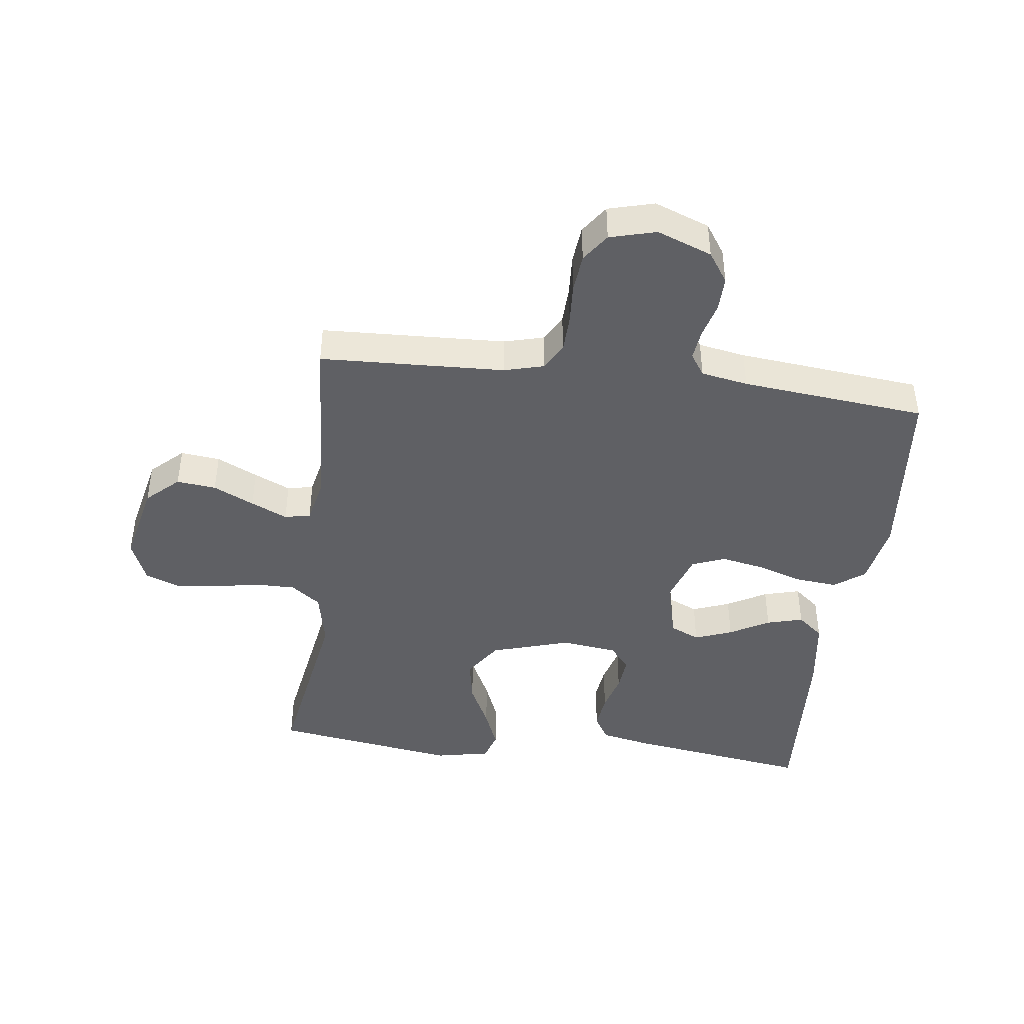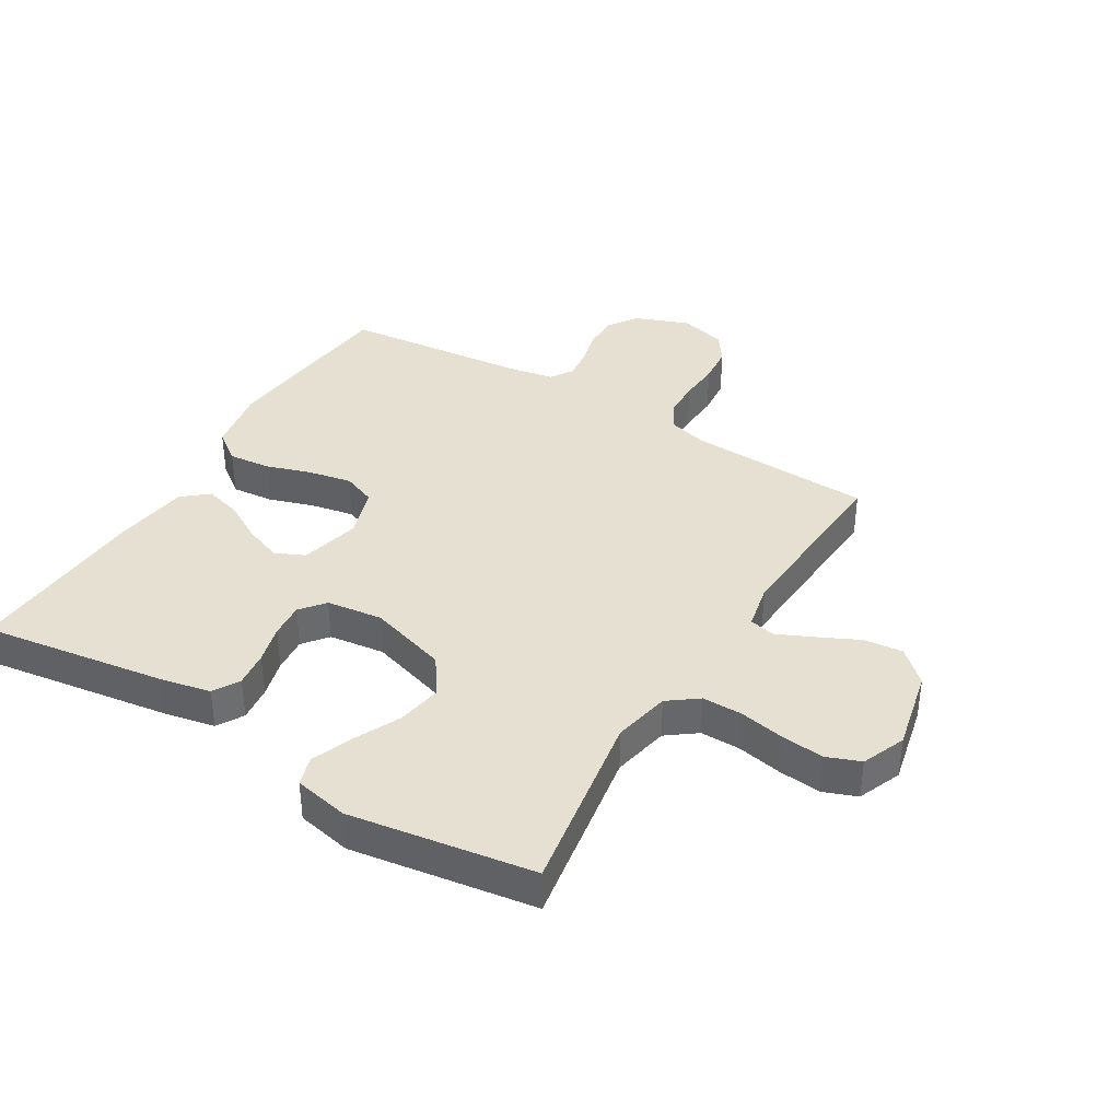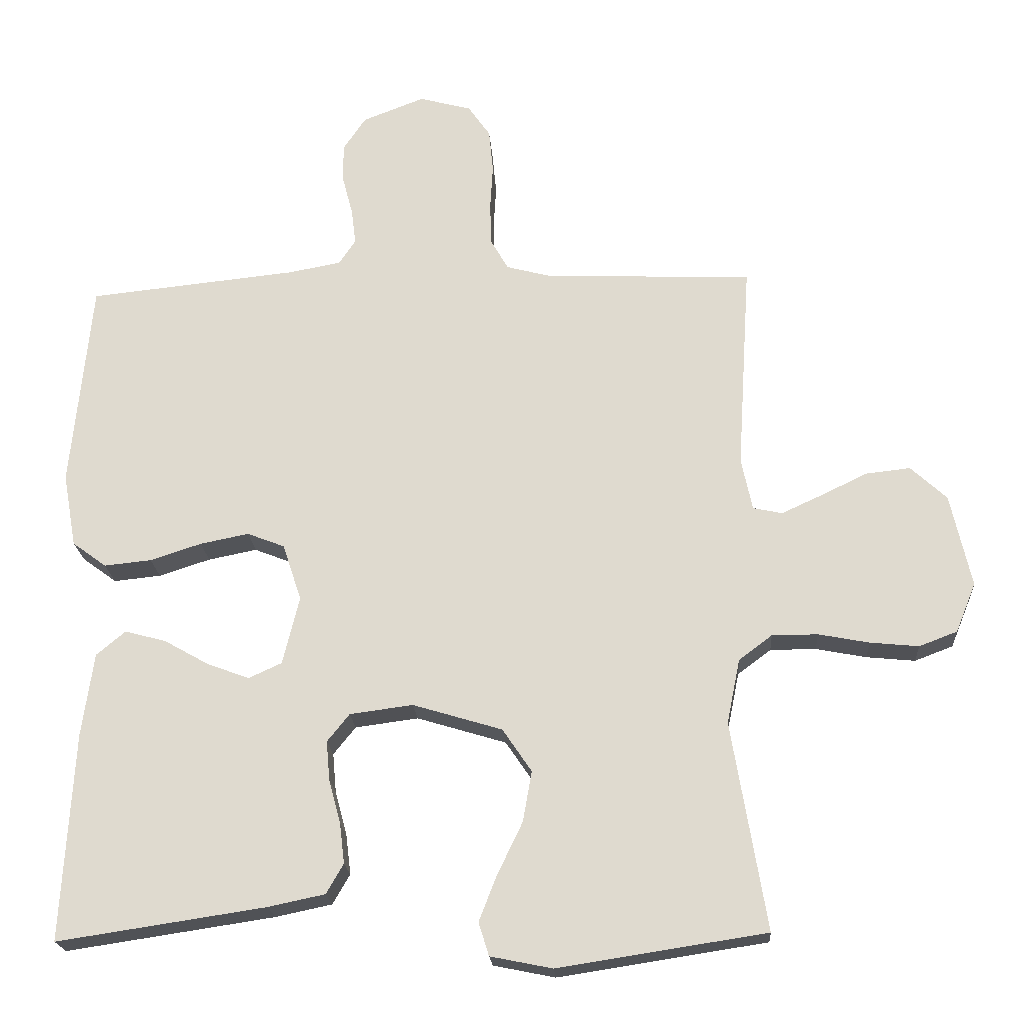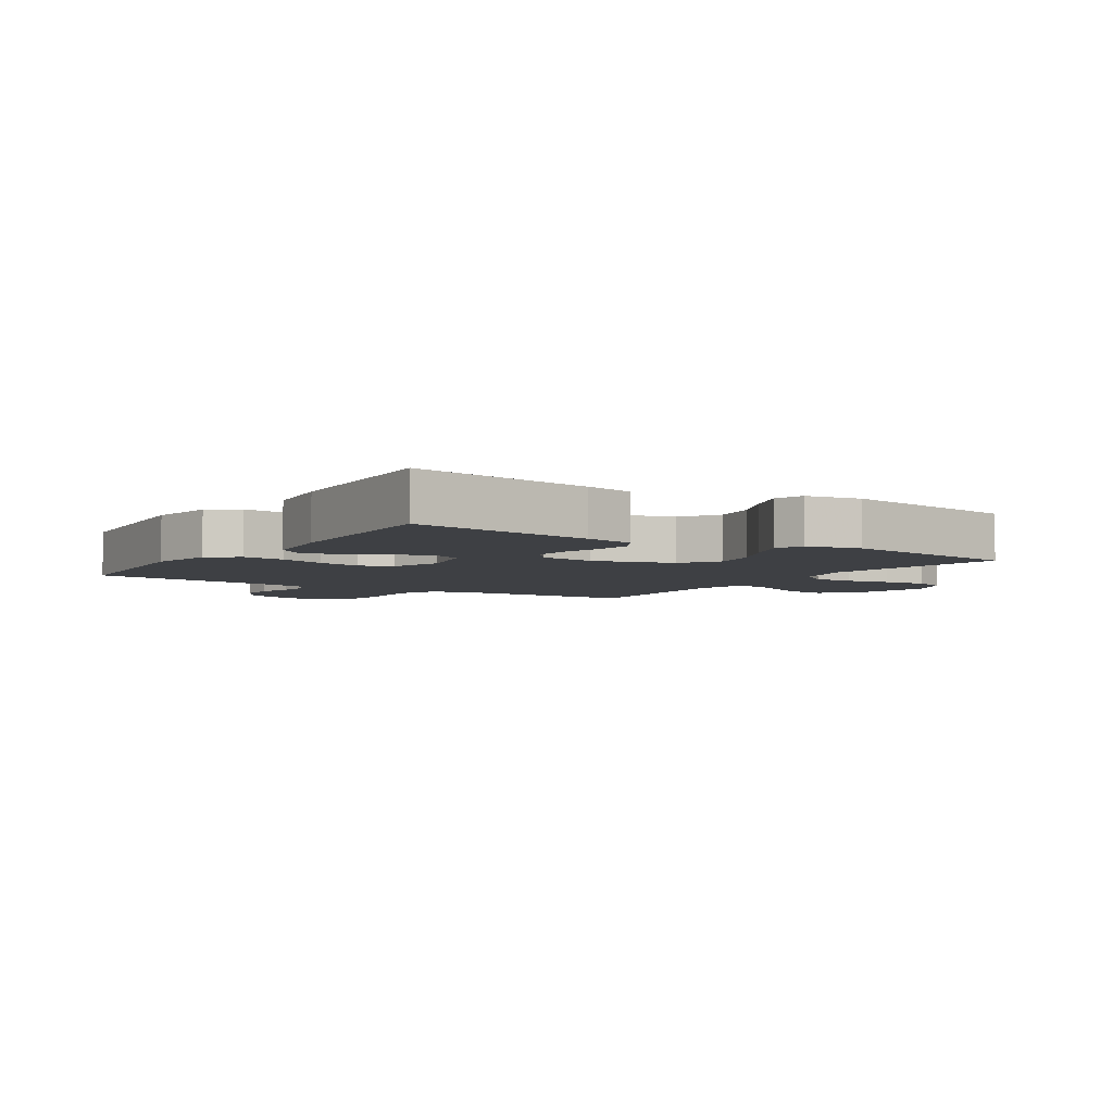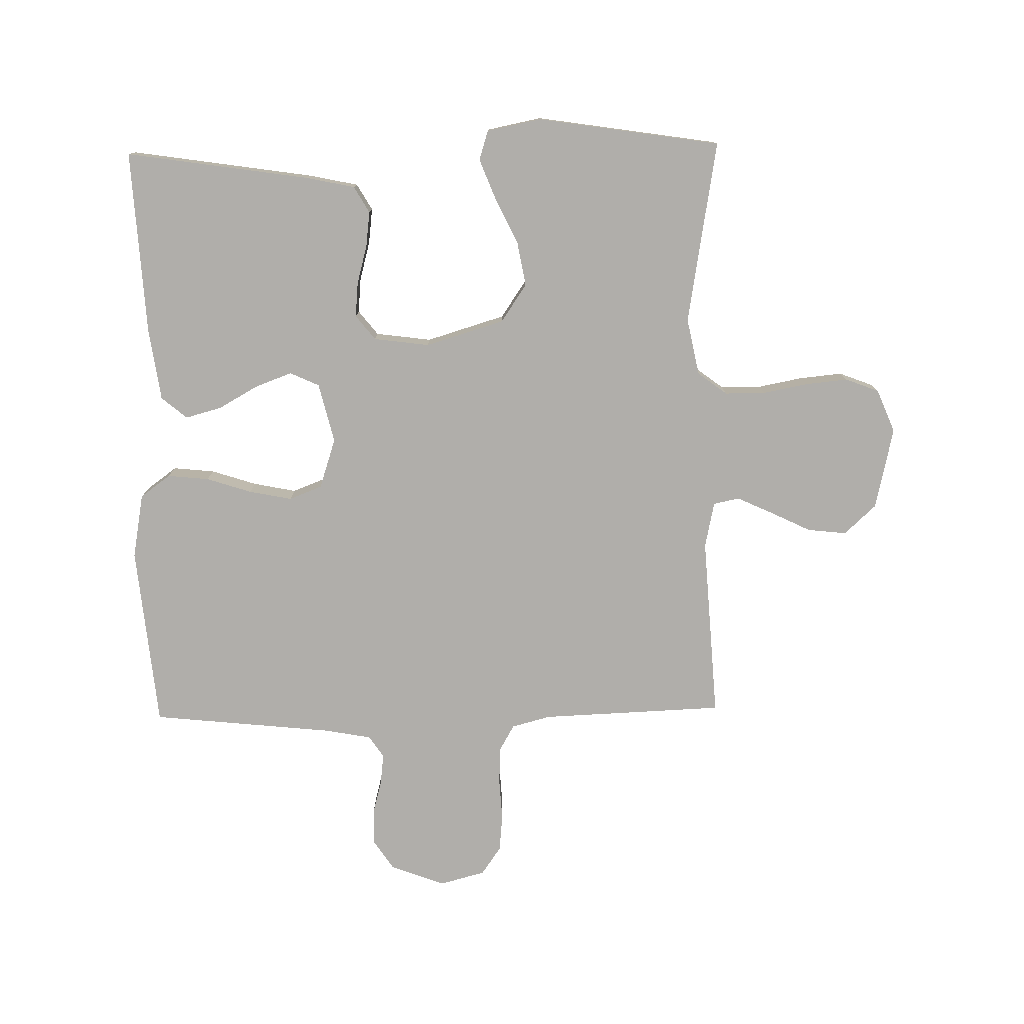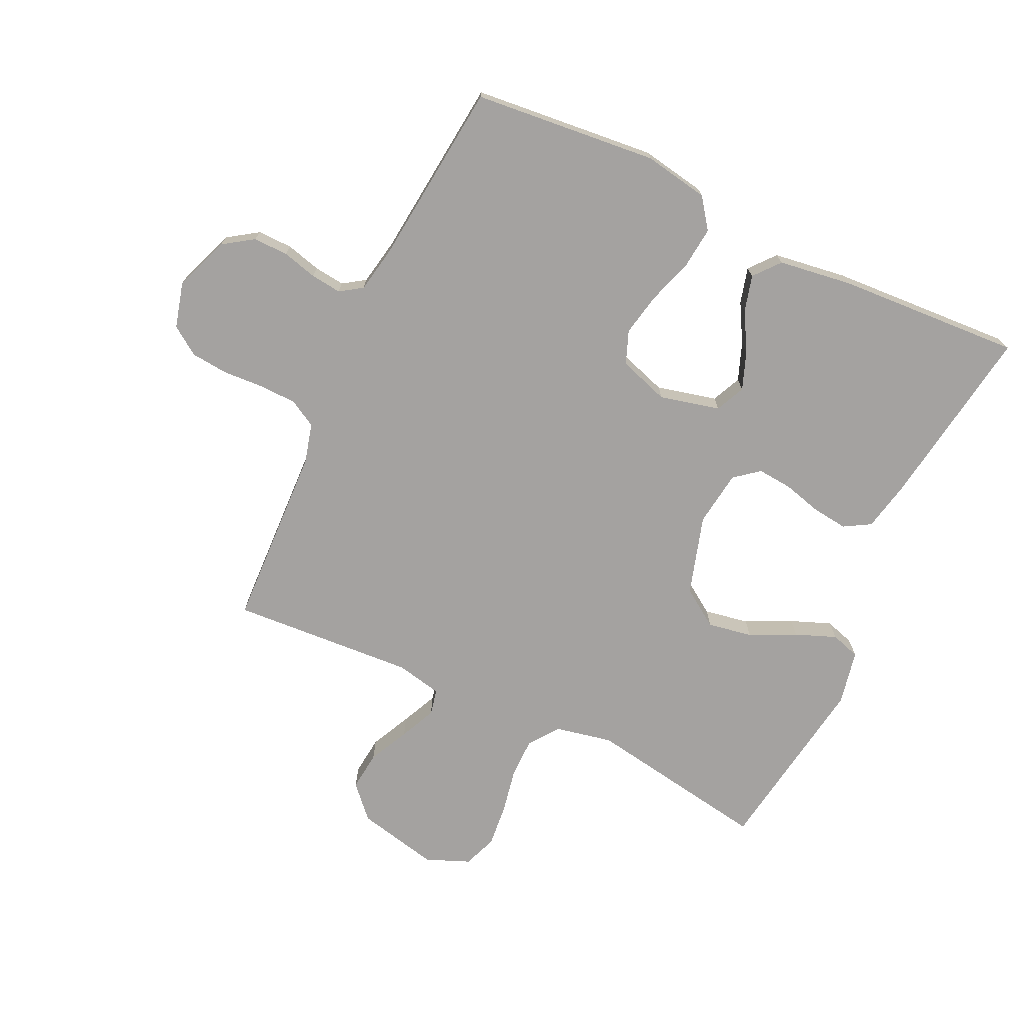
<metadata>
{"format":"obj","ext":"obj","renderer":"f3d","projection":"perspective","resolution":1024,"background":"white","views":[{"elev":-43.3,"azim":-7.1,"up":"+Y"},{"elev":38.3,"azim":-148.8,"up":"+Y"},{"elev":-20.7,"azim":-176.2,"up":"+Z"},{"elev":-4.9,"azim":146.7,"up":"+Y"},{"elev":-77.8,"azim":-179.0,"up":"+Y"},{"elev":-72.7,"azim":64.8,"up":"+Y"}]}
</metadata>
<code>
v 0.5 0.07 0.5
v 0.529 0.07 0.2
v 0.51 0.07 0.094
v 0.461 0.07 0.058
v 0.393 0.07 0.065
v 0.319 0.07 0.089
v 0.249 0.07 0.103
v 0.195 0.07 0.082
v 0.168 0.07 0
v 0.192 0.07 -0.098
v 0.24 0.07 -0.12
v 0.301 0.07 -0.097
v 0.365 0.07 -0.061
v 0.424 0.07 -0.045
v 0.466 0.07 -0.08
v 0.483 0.07 -0.2
v 0.5 0.07 -0.5
v 0.2 0.07 -0.455
v 0.119 0.07 -0.438
v 0.094 0.07 -0.395
v 0.101 0.07 -0.337
v 0.118 0.07 -0.274
v 0.123 0.07 -0.217
v 0.091 0.07 -0.177
v 0 0.07 -0.165
v -0.129 0.07 -0.204
v -0.171 0.07 -0.266
v -0.158 0.07 -0.339
v -0.122 0.07 -0.414
v -0.096 0.07 -0.48
v -0.111 0.07 -0.528
v -0.2 0.07 -0.546
v -0.5 0.07 -0.5
v -0.45 0.07 -0.2
v -0.469 0.07 -0.107
v -0.517 0.07 -0.071
v -0.583 0.07 -0.071
v -0.656 0.07 -0.085
v -0.726 0.07 -0.092
v -0.781 0.07 -0.071
v -0.81 0.07 0
v -0.78 0.07 0.134
v -0.728 0.07 0.182
v -0.664 0.07 0.175
v -0.598 0.07 0.143
v -0.539 0.07 0.116
v -0.497 0.07 0.125
v -0.481 0.07 0.2
v -0.5 0.07 0.5
v -0.2 0.07 0.512
v -0.136 0.07 0.529
v -0.111 0.07 0.573
v -0.109 0.07 0.634
v -0.113 0.07 0.7
v -0.107 0.07 0.762
v -0.075 0.07 0.808
v 0 0.07 0.828
v 0.089 0.07 0.794
v 0.122 0.07 0.745
v 0.121 0.07 0.688
v 0.106 0.07 0.631
v 0.1 0.07 0.581
v 0.124 0.07 0.545
v 0.2 0.07 0.531
v 0.5 0 0.5
v 0.529 0 0.2
v 0.51 0 0.094
v 0.461 0 0.058
v 0.393 0 0.065
v 0.319 0 0.089
v 0.249 0 0.103
v 0.195 0 0.082
v 0.168 0 0
v 0.192 0 -0.098
v 0.24 0 -0.12
v 0.301 0 -0.097
v 0.365 0 -0.061
v 0.424 0 -0.045
v 0.466 0 -0.08
v 0.483 0 -0.2
v 0.5 0 -0.5
v 0.2 0 -0.455
v 0.119 0 -0.438
v 0.094 0 -0.395
v 0.101 0 -0.337
v 0.118 0 -0.274
v 0.123 0 -0.217
v 0.091 0 -0.177
v 0 0 -0.165
v -0.129 0 -0.204
v -0.171 0 -0.266
v -0.158 0 -0.339
v -0.122 0 -0.414
v -0.096 0 -0.48
v -0.111 0 -0.528
v -0.2 0 -0.546
v -0.5 0 -0.5
v -0.45 0 -0.2
v -0.469 0 -0.107
v -0.517 0 -0.071
v -0.583 0 -0.071
v -0.656 0 -0.085
v -0.726 0 -0.092
v -0.781 0 -0.071
v -0.81 0 0
v -0.78 0 0.134
v -0.728 0 0.182
v -0.664 0 0.175
v -0.598 0 0.143
v -0.539 0 0.116
v -0.497 0 0.125
v -0.481 0 0.2
v -0.5 0 0.5
v -0.2 0 0.512
v -0.136 0 0.529
v -0.111 0 0.573
v -0.109 0 0.634
v -0.113 0 0.7
v -0.107 0 0.762
v -0.075 0 0.808
v 0 0 0.828
v 0.089 0 0.794
v 0.122 0 0.745
v 0.121 0 0.688
v 0.106 0 0.631
v 0.1 0 0.581
v 0.124 0 0.545
v 0.2 0 0.531
f 59 60 61
f 58 59 61
f 57 58 61
f 56 57 61
f 55 56 61
f 54 55 61
f 53 54 61
f 52 53 61 62
f 51 52 62 63
f 48 49 50
f 51 63 64
f 50 51 64
f 48 50 64
f 47 48 64
f 43 44 45
f 42 43 45
f 41 42 45
f 40 41 45
f 39 40 45
f 38 39 45
f 37 38 45
f 36 37 45 46
f 35 36 46 47
f 32 33 34
f 31 32 34
f 30 31 34
f 29 30 34
f 28 29 34
f 34 35 47
f 28 34 47
f 27 28 47
f 20 21 22
f 19 20 22
f 18 19 22
f 17 18 22
f 16 17 22
f 15 16 22
f 14 15 22
f 13 14 22
f 12 13 22
f 11 12 22 23
f 10 11 23 24
f 4 5 6
f 3 4 6
f 2 3 6
f 1 2 6
f 64 1 6
f 64 6 7
f 26 27 47 64
f 25 26 64
f 9 10 24 25
f 8 9 25 64
f 7 8 64
f 125 124 123
f 125 123 122
f 125 122 121
f 125 121 120
f 125 120 119
f 125 119 118
f 125 118 117
f 126 125 117 116
f 127 126 116 115
f 114 113 112
f 128 127 115
f 128 115 114
f 128 114 112
f 128 112 111
f 109 108 107
f 109 107 106
f 109 106 105
f 109 105 104
f 109 104 103
f 109 103 102
f 109 102 101
f 110 109 101 100
f 111 110 100 99
f 98 97 96
f 98 96 95
f 98 95 94
f 98 94 93
f 98 93 92
f 111 99 98
f 111 98 92
f 111 92 91
f 86 85 84
f 86 84 83
f 86 83 82
f 86 82 81
f 86 81 80
f 86 80 79
f 86 79 78
f 86 78 77
f 86 77 76
f 87 86 76 75
f 88 87 75 74
f 70 69 68
f 70 68 67
f 70 67 66
f 70 66 65
f 70 65 128
f 71 70 128
f 128 111 91 90
f 128 90 89
f 89 88 74 73
f 128 89 73 72
f 128 72 71
f 1 65 66 2
f 2 66 67 3
f 3 67 68 4
f 4 68 69 5
f 5 69 70 6
f 6 70 71 7
f 7 71 72 8
f 8 72 73 9
f 9 73 74 10
f 10 74 75 11
f 11 75 76 12
f 12 76 77 13
f 13 77 78 14
f 14 78 79 15
f 15 79 80 16
f 16 80 81 17
f 17 81 82 18
f 18 82 83 19
f 19 83 84 20
f 20 84 85 21
f 21 85 86 22
f 22 86 87 23
f 23 87 88 24
f 24 88 89 25
f 25 89 90 26
f 26 90 91 27
f 27 91 92 28
f 28 92 93 29
f 29 93 94 30
f 30 94 95 31
f 31 95 96 32
f 32 96 97 33
f 33 97 98 34
f 34 98 99 35
f 35 99 100 36
f 36 100 101 37
f 37 101 102 38
f 38 102 103 39
f 39 103 104 40
f 40 104 105 41
f 41 105 106 42
f 42 106 107 43
f 43 107 108 44
f 44 108 109 45
f 45 109 110 46
f 46 110 111 47
f 47 111 112 48
f 48 112 113 49
f 49 113 114 50
f 50 114 115 51
f 51 115 116 52
f 52 116 117 53
f 53 117 118 54
f 54 118 119 55
f 55 119 120 56
f 56 120 121 57
f 57 121 122 58
f 58 122 123 59
f 59 123 124 60
f 60 124 125 61
f 61 125 126 62
f 62 126 127 63
f 63 127 128 64
f 64 128 65 1

</code>
